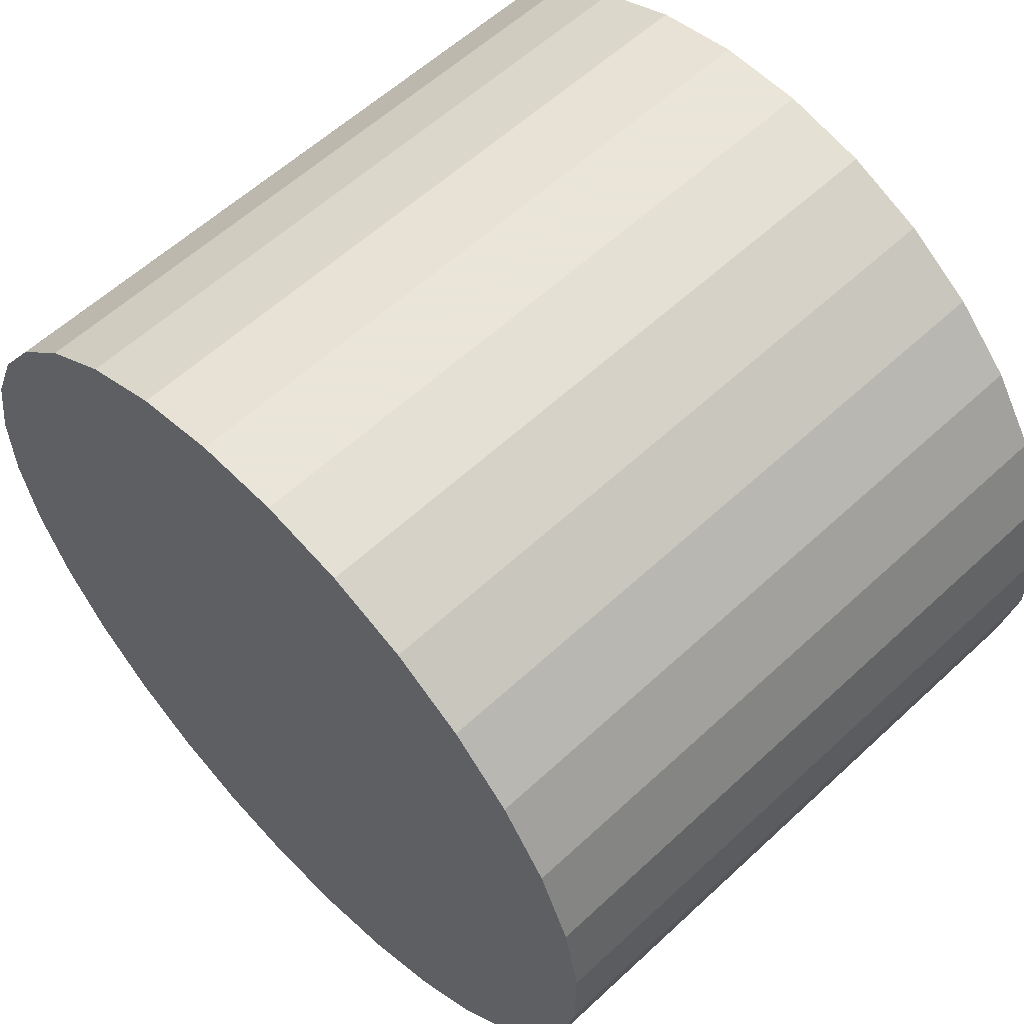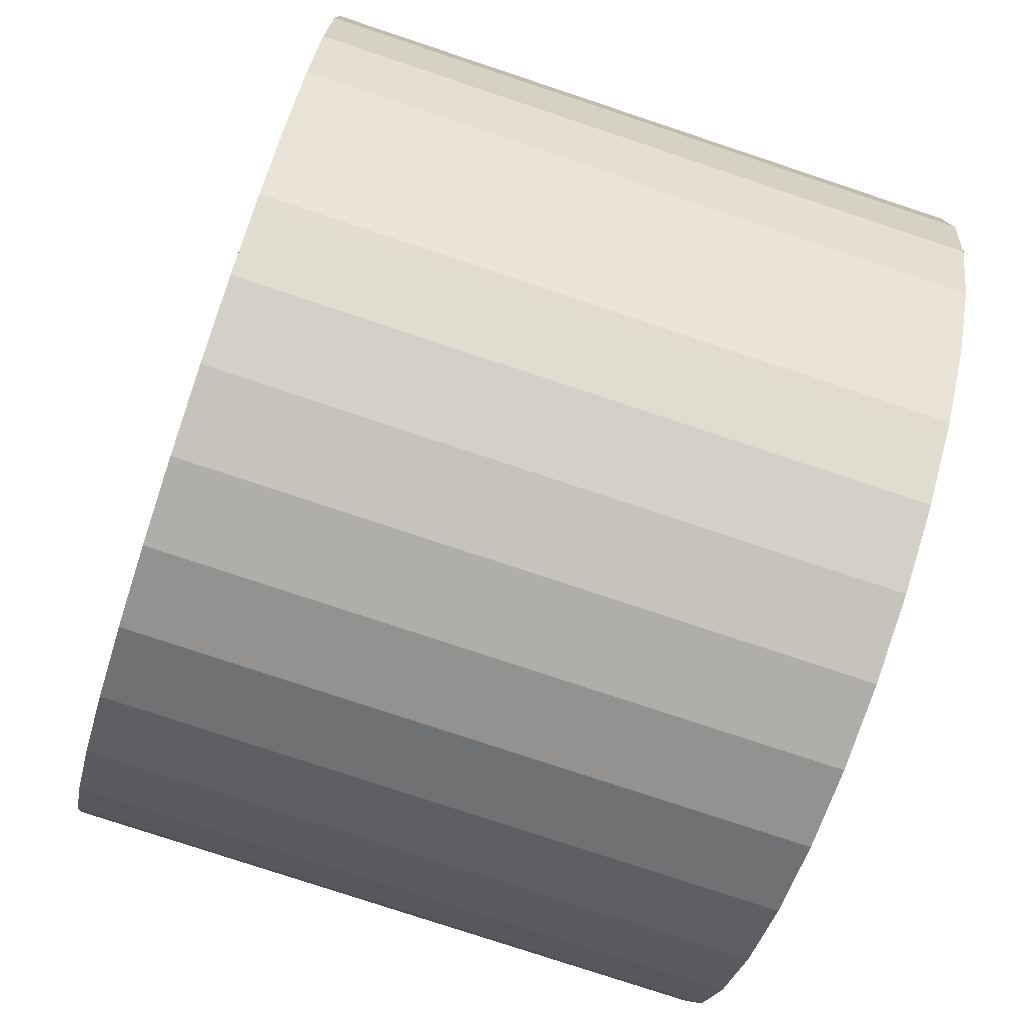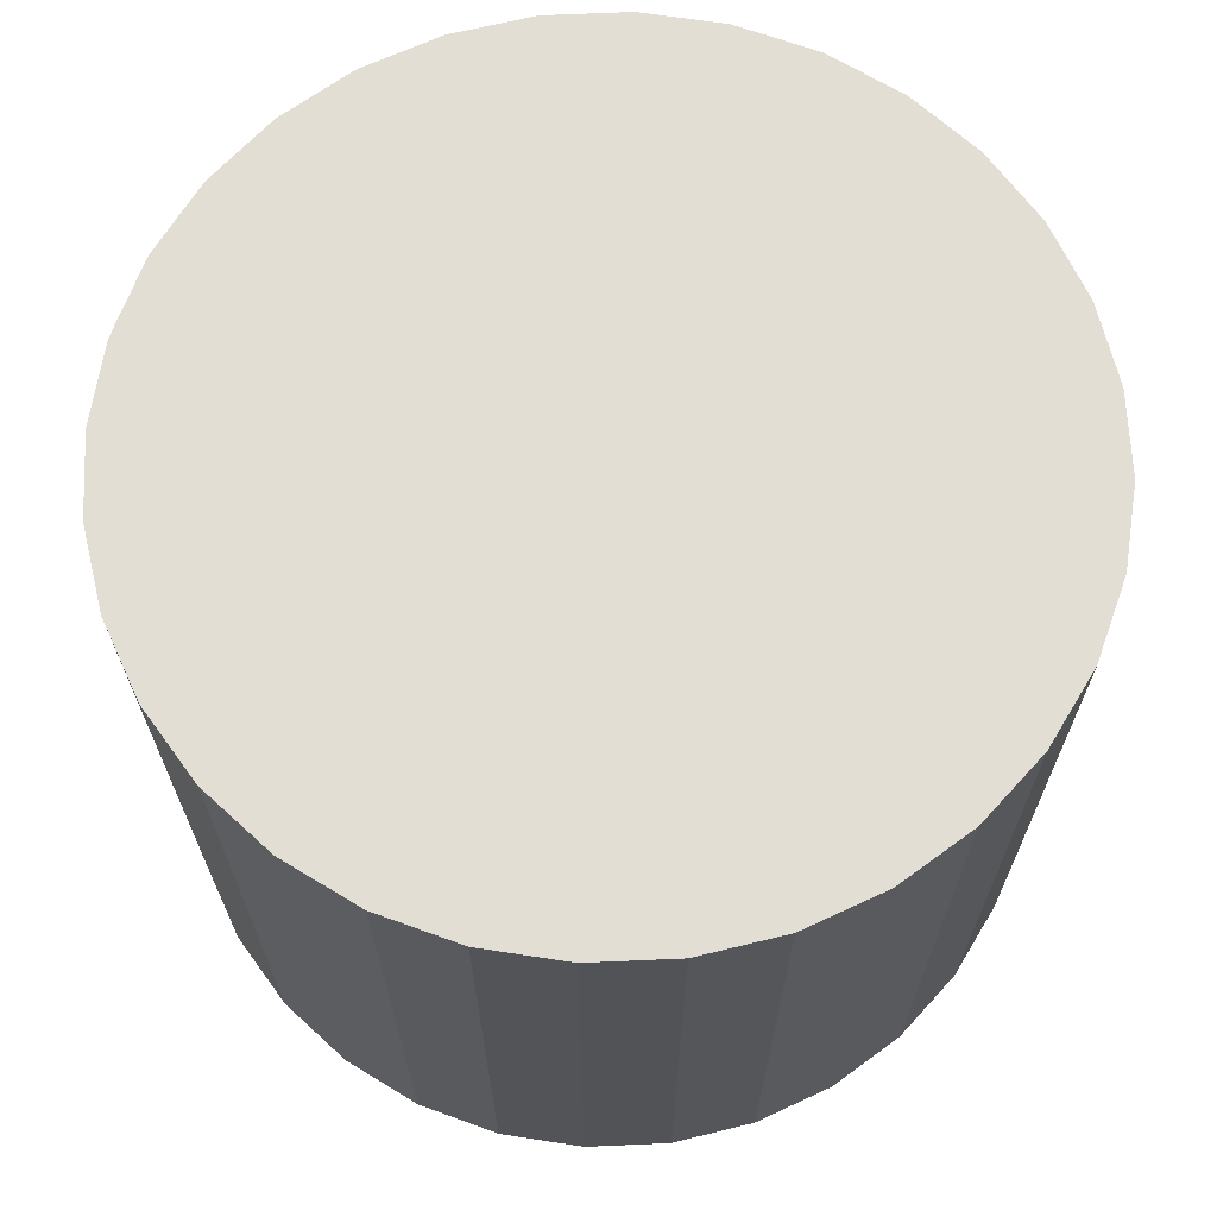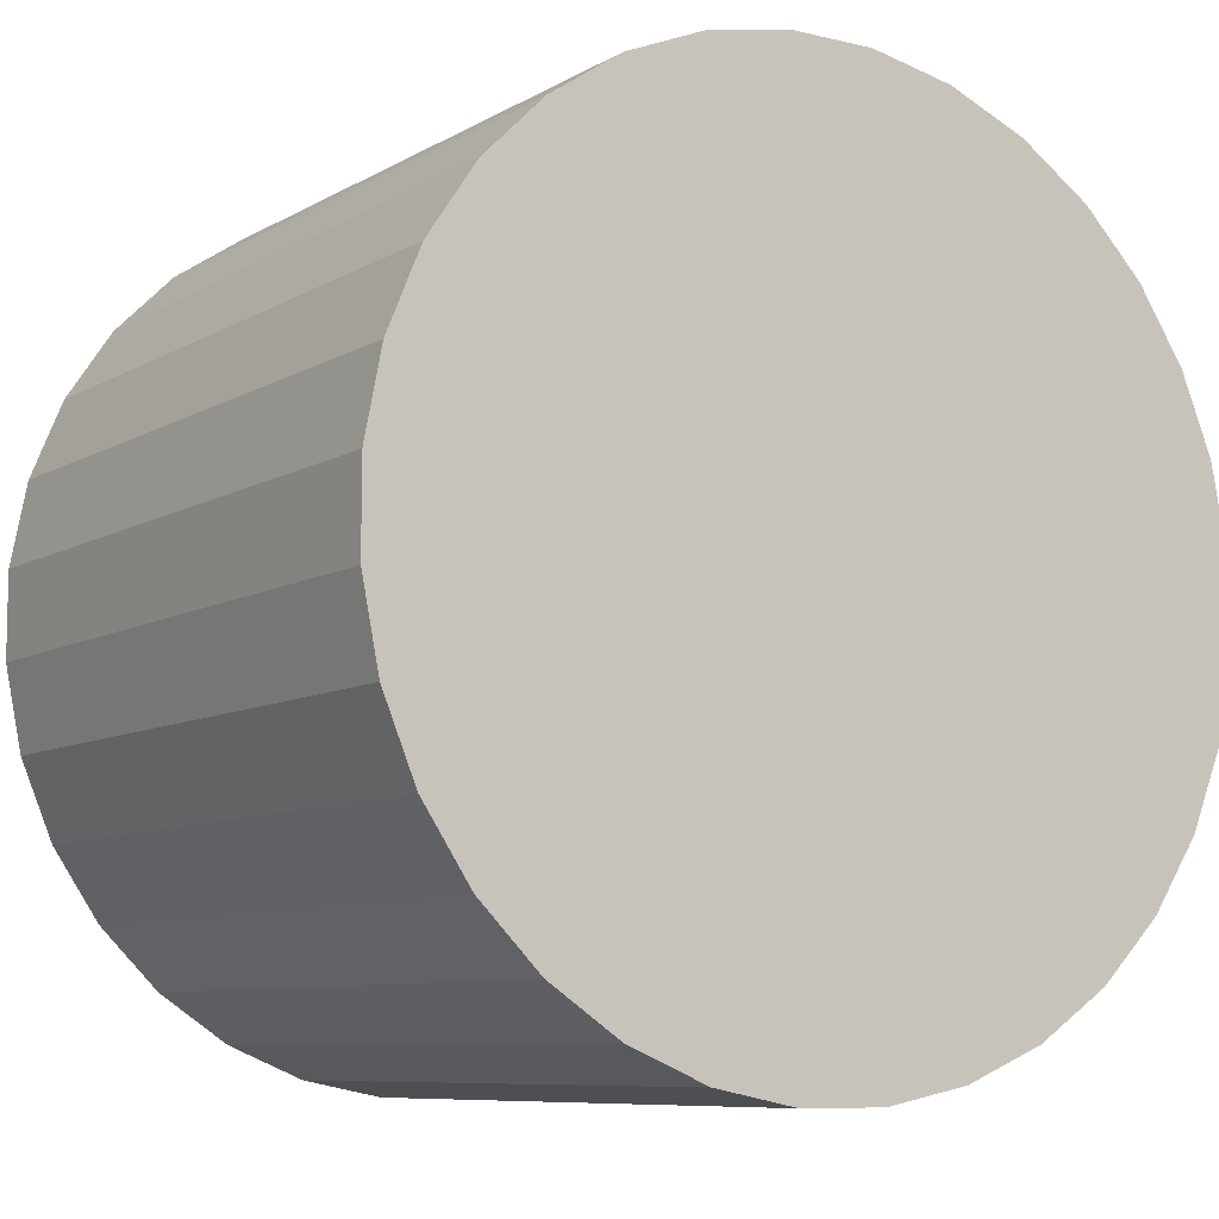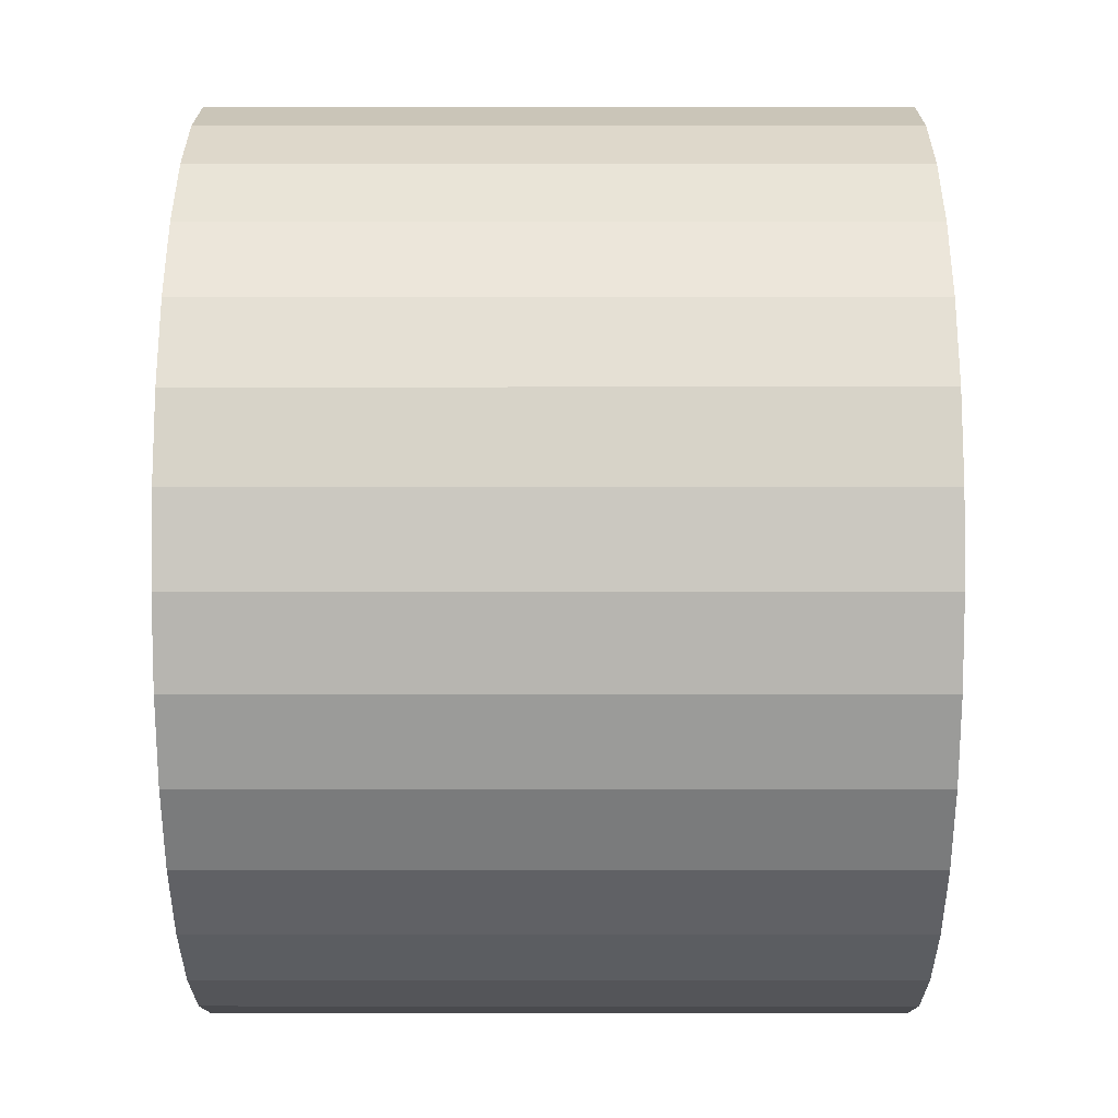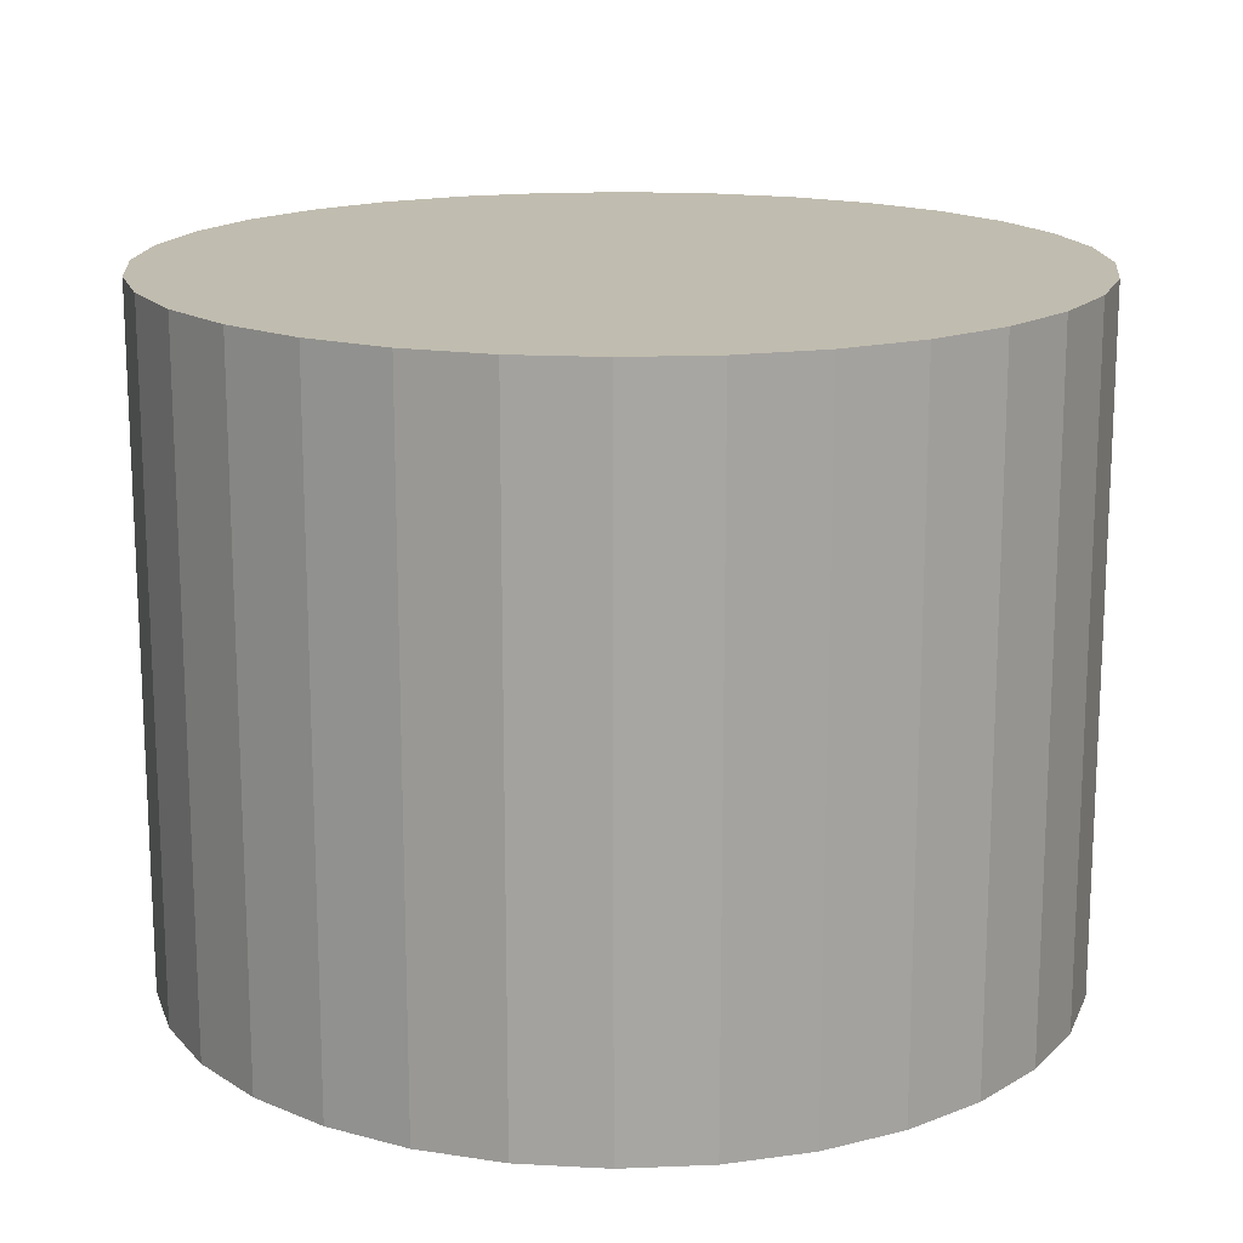
<metadata>
{"format":"obj","ext":"obj","renderer":"f3d","projection":"perspective","resolution":1024,"background":"white","views":[{"elev":58.6,"azim":-133.8,"up":"+Y"},{"elev":-77.7,"azim":71.6,"up":"+Y"},{"elev":67.3,"azim":110.0,"up":"+Z"},{"elev":-8.3,"azim":-33.4,"up":"+Y"},{"elev":-2.1,"azim":-89.9,"up":"+Y"},{"elev":16.3,"azim":-94.8,"up":"+Z"}]}
</metadata>
<code>
v 0 0 0.03201
v -0.04183 0.00412 0.03201
v -0.04183 0.00412 -0.03201
v 0 0 -0.03201
v -0.04022 0.0122 0.03201
v -0.04022 0.0122 -0.03201
v -0.03707 0.01981 0.03201
v -0.03707 0.01981 -0.03201
v -0.03249 0.02666 0.03201
v -0.03249 0.02666 -0.03201
v -0.02666 0.03249 0.03201
v -0.02666 0.03249 -0.03201
v -0.01981 0.03707 0.03201
v -0.01981 0.03707 -0.03201
v -0.0122 0.04022 0.03201
v -0.0122 0.04022 -0.03201
v -0.00412 0.04183 0.03201
v -0.00412 0.04183 -0.03201
v 0.00412 0.04183 0.03201
v 0.00412 0.04183 -0.03201
v 0.0122 0.04022 0.03201
v 0.0122 0.04022 -0.03201
v 0.01981 0.03707 0.03201
v 0.01981 0.03707 -0.03201
v 0.02666 0.03249 0.03201
v 0.02666 0.03249 -0.03201
v 0.03249 0.02666 0.03201
v 0.03249 0.02666 -0.03201
v 0.03707 0.01981 0.03201
v 0.03707 0.01981 -0.03201
v 0.04022 0.0122 0.03201
v 0.04022 0.0122 -0.03201
v 0.04183 0.00412 0.03201
v 0.04183 0.00412 -0.03201
v 0.04183 -0.00412 0.03201
v 0.04183 -0.00412 -0.03201
v 0.04022 -0.0122 0.03201
v 0.04022 -0.0122 -0.03201
v 0.03707 -0.01981 0.03201
v 0.03707 -0.01981 -0.03201
v 0.03249 -0.02666 0.03201
v 0.03249 -0.02666 -0.03201
v 0.02666 -0.03249 0.03201
v 0.02666 -0.03249 -0.03201
v 0.01981 -0.03707 0.03201
v 0.01981 -0.03707 -0.03201
v 0.0122 -0.04022 0.03201
v 0.0122 -0.04022 -0.03201
v 0.00412 -0.04183 0.03201
v 0.00412 -0.04183 -0.03201
v -0.00412 -0.04183 0.03201
v -0.00412 -0.04183 -0.03201
v -0.0122 -0.04022 0.03201
v -0.0122 -0.04022 -0.03201
v -0.01981 -0.03707 0.03201
v -0.01981 -0.03707 -0.03201
v -0.02666 -0.03249 0.03201
v -0.02666 -0.03249 -0.03201
v -0.03249 -0.02666 0.03201
v -0.03249 -0.02666 -0.03201
v -0.03707 -0.01981 0.03201
v -0.03707 -0.01981 -0.03201
v -0.04022 -0.0122 0.03201
v -0.04022 -0.0122 -0.03201
v -0.04183 -0.00412 0.03201
v -0.04183 -0.00412 -0.03201
f 2 1 5
f 2 5 3
f 3 5 6
f 3 6 4
f 5 1 7
f 5 7 6
f 6 7 8
f 6 8 4
f 7 1 9
f 7 9 8
f 8 9 10
f 8 10 4
f 9 1 11
f 9 11 10
f 10 11 12
f 10 12 4
f 11 1 13
f 11 13 12
f 12 13 14
f 12 14 4
f 13 1 15
f 13 15 14
f 14 15 16
f 14 16 4
f 15 1 17
f 15 17 16
f 16 17 18
f 16 18 4
f 17 1 19
f 17 19 18
f 18 19 20
f 18 20 4
f 19 1 21
f 19 21 20
f 20 21 22
f 20 22 4
f 21 1 23
f 21 23 22
f 22 23 24
f 22 24 4
f 23 1 25
f 23 25 24
f 24 25 26
f 24 26 4
f 25 1 27
f 25 27 26
f 26 27 28
f 26 28 4
f 27 1 29
f 27 29 28
f 28 29 30
f 28 30 4
f 29 1 31
f 29 31 30
f 30 31 32
f 30 32 4
f 31 1 33
f 31 33 32
f 32 33 34
f 32 34 4
f 33 1 35
f 33 35 34
f 34 35 36
f 34 36 4
f 35 1 37
f 35 37 36
f 36 37 38
f 36 38 4
f 37 1 39
f 37 39 38
f 38 39 40
f 38 40 4
f 39 1 41
f 39 41 40
f 40 41 42
f 40 42 4
f 41 1 43
f 41 43 42
f 42 43 44
f 42 44 4
f 43 1 45
f 43 45 44
f 44 45 46
f 44 46 4
f 45 1 47
f 45 47 46
f 46 47 48
f 46 48 4
f 47 1 49
f 47 49 48
f 48 49 50
f 48 50 4
f 49 1 51
f 49 51 50
f 50 51 52
f 50 52 4
f 51 1 53
f 51 53 52
f 52 53 54
f 52 54 4
f 53 1 55
f 53 55 54
f 54 55 56
f 54 56 4
f 55 1 57
f 55 57 56
f 56 57 58
f 56 58 4
f 57 1 59
f 57 59 58
f 58 59 60
f 58 60 4
f 59 1 61
f 59 61 60
f 60 61 62
f 60 62 4
f 61 1 63
f 61 63 62
f 62 63 64
f 62 64 4
f 63 1 65
f 63 65 64
f 64 65 66
f 64 66 4
f 65 1 2
f 65 2 66
f 66 2 3
f 66 3 4

</code>
